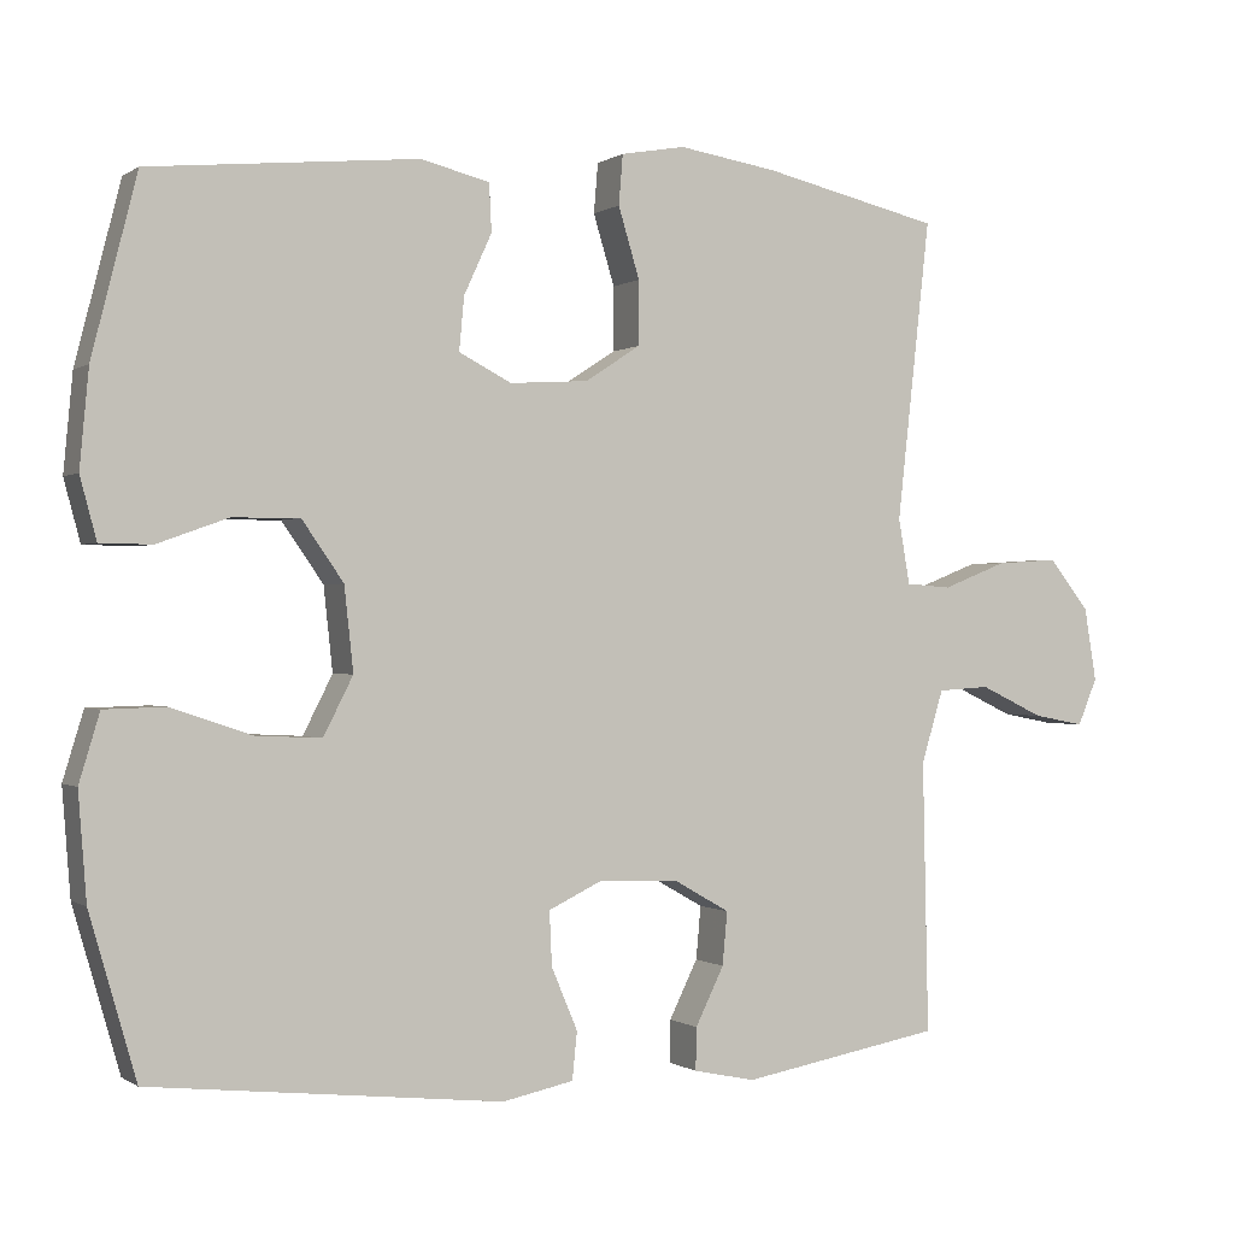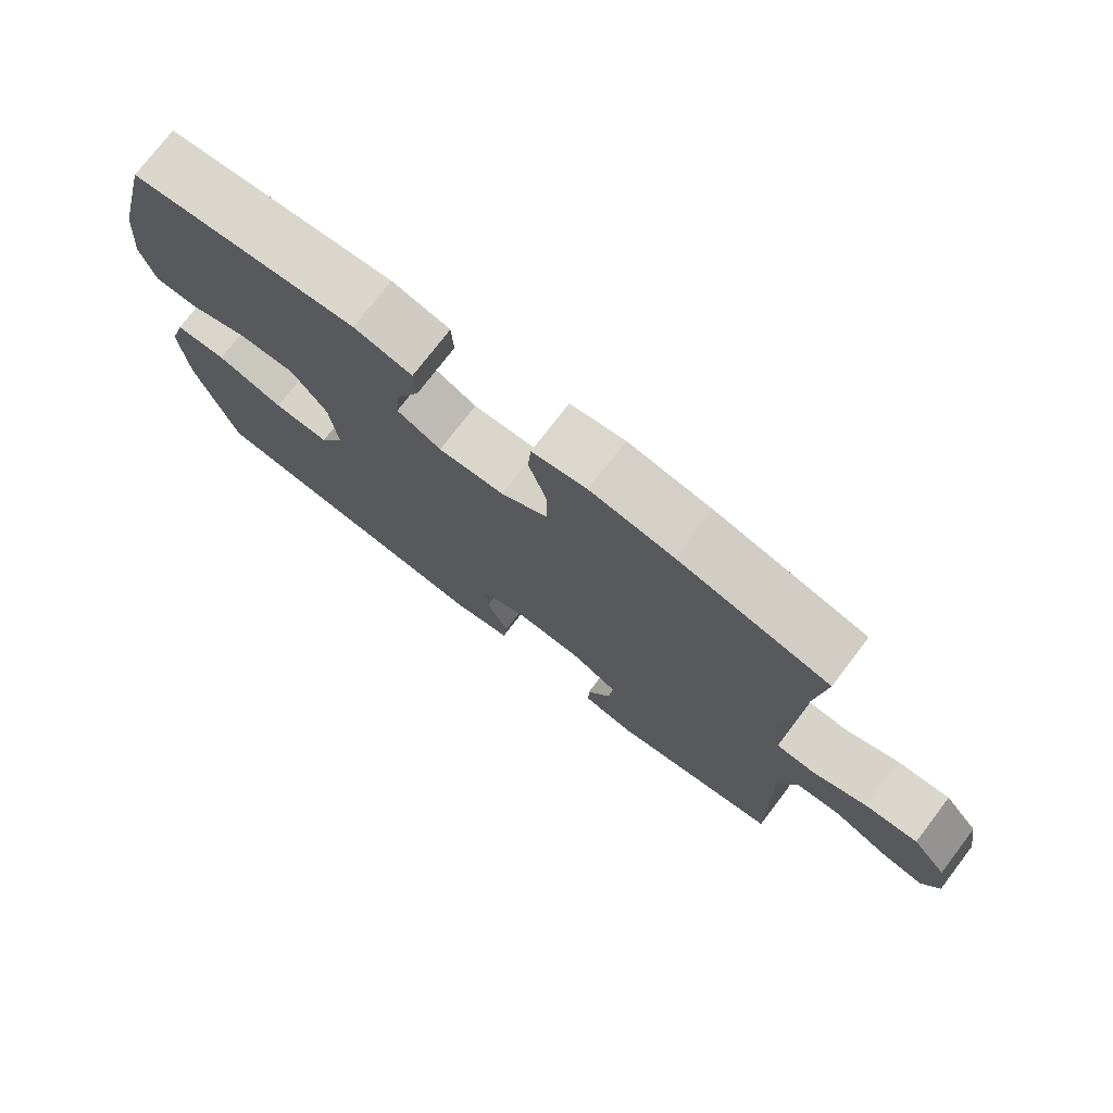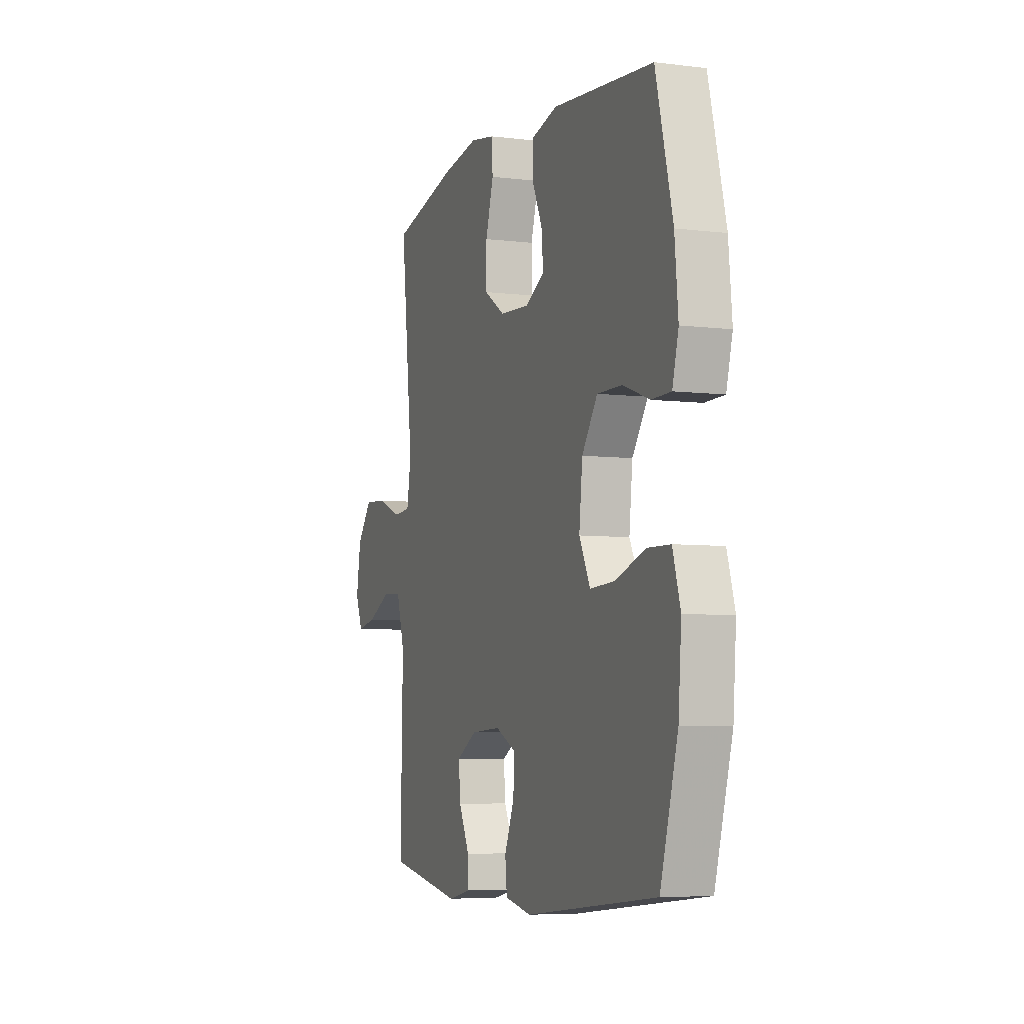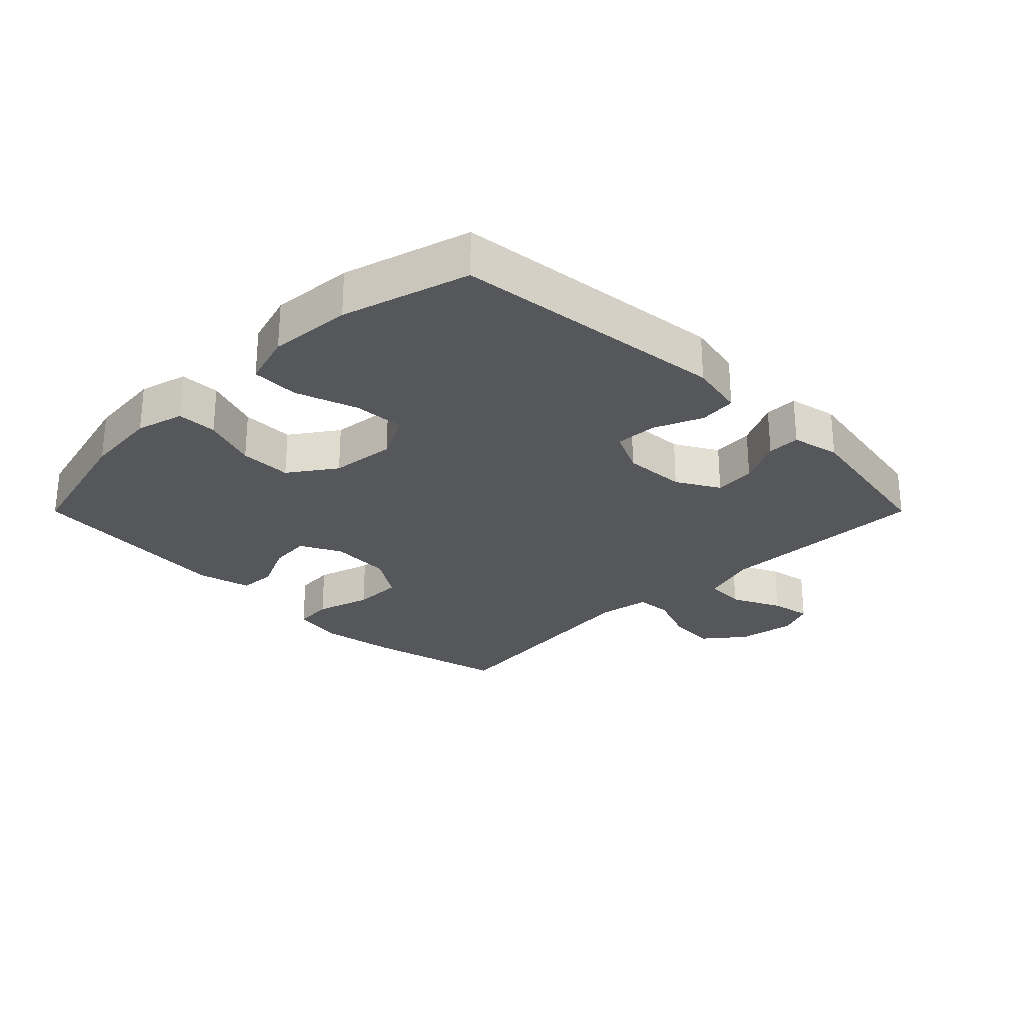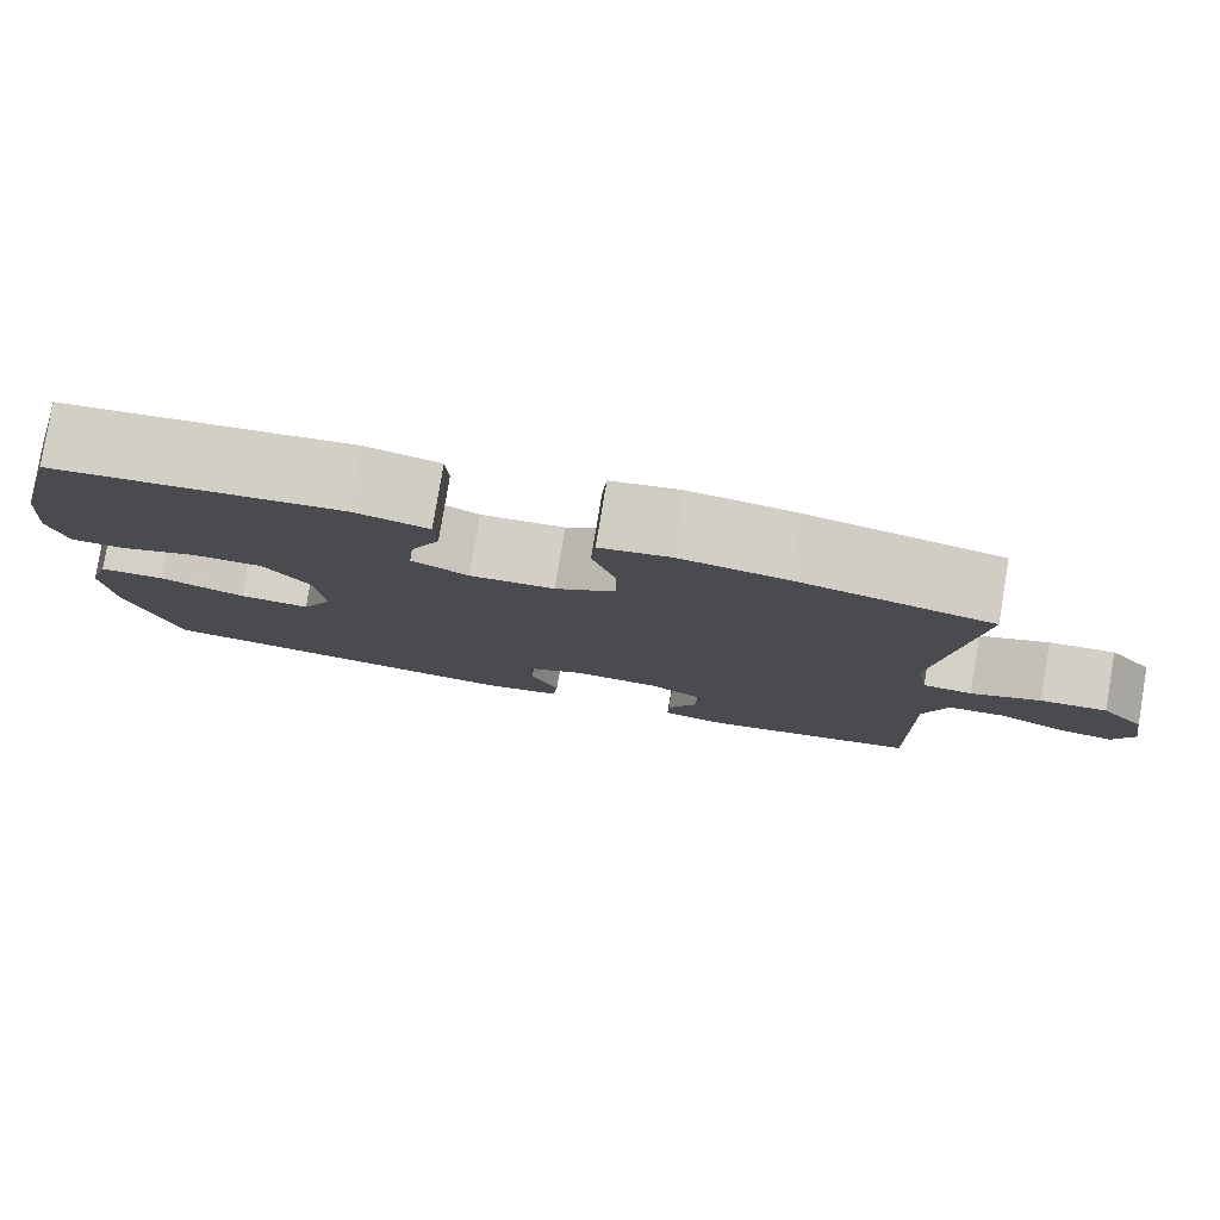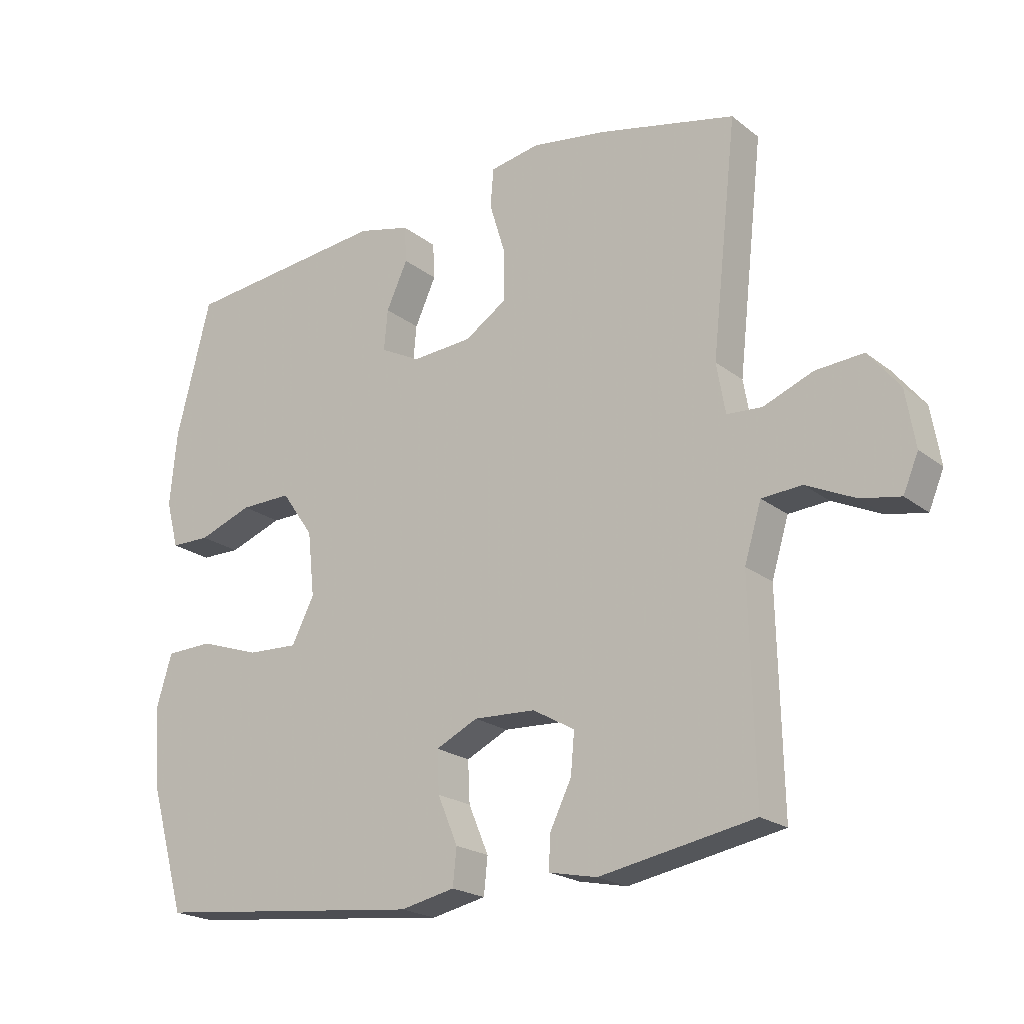
<metadata>
{"format":"obj","ext":"obj","renderer":"f3d","projection":"perspective","resolution":1024,"background":"white","views":[{"elev":-0.3,"azim":154.8,"up":"+Z"},{"elev":75.3,"azim":-142.6,"up":"+Z"},{"elev":-6.0,"azim":69.7,"up":"+Z"},{"elev":-26.7,"azim":135.0,"up":"+Y"},{"elev":79.9,"azim":-170.5,"up":"+Z"},{"elev":-21.1,"azim":-143.5,"up":"+Z"}]}
</metadata>
<code>
v -0.5 0.07 0.5
v -0.281 0.07 0.551
v -0.161 0.07 0.57
v -0.082 0.07 0.556
v -0.077 0.07 0.495
v -0.103 0.07 0.409
v -0.103 0.07 0.331
v -0.035 0.07 0.287
v 0.061 0.07 0.281
v 0.125 0.07 0.314
v 0.119 0.07 0.379
v 0.085 0.07 0.453
v 0.088 0.07 0.511
v 0.172 0.07 0.532
v 0.5 0.07 0.5
v 0.555 0.07 0.283
v 0.566 0.07 0.165
v 0.546 0.07 0.09
v 0.483 0.07 0.089
v 0.397 0.07 0.12
v 0.315 0.07 0.121
v 0.264 0.07 0.048
v 0.253 0.07 -0.054
v 0.289 0.07 -0.125
v 0.37 0.07 -0.121
v 0.467 0.07 -0.088
v 0.542 0.07 -0.09
v 0.567 0.07 -0.173
v 0.557 0.07 -0.302
v 0.5 0.07 -0.5
v 0.07 0.07 -0.547
v -0.017 0.07 -0.529
v -0.023 0.07 -0.471
v 0.009 0.07 -0.395
v 0.012 0.07 -0.329
v -0.055 0.07 -0.297
v -0.153 0.07 -0.302
v -0.22 0.07 -0.34
v -0.214 0.07 -0.405
v -0.179 0.07 -0.476
v -0.178 0.07 -0.528
v -0.254 0.07 -0.544
v -0.5 0.07 -0.5
v -0.493 0.07 -0.168
v -0.52 0.07 -0.079
v -0.584 0.07 -0.075
v -0.662 0.07 -0.112
v -0.725 0.07 -0.124
v -0.749 0.07 -0.067
v -0.734 0.07 0.023
v -0.684 0.07 0.085
v -0.608 0.07 0.08
v -0.529 0.07 0.049
v -0.473 0.07 0.053
v -0.459 0.07 0.133
v -0.5 0 0.5
v -0.281 0 0.551
v -0.161 0 0.57
v -0.082 0 0.556
v -0.077 0 0.495
v -0.103 0 0.409
v -0.103 0 0.331
v -0.035 0 0.287
v 0.061 0 0.281
v 0.125 0 0.314
v 0.119 0 0.379
v 0.085 0 0.453
v 0.088 0 0.511
v 0.172 0 0.532
v 0.5 0 0.5
v 0.555 0 0.283
v 0.566 0 0.165
v 0.546 0 0.09
v 0.483 0 0.089
v 0.397 0 0.12
v 0.315 0 0.121
v 0.264 0 0.048
v 0.253 0 -0.054
v 0.289 0 -0.125
v 0.37 0 -0.121
v 0.467 0 -0.088
v 0.542 0 -0.09
v 0.567 0 -0.173
v 0.557 0 -0.302
v 0.5 0 -0.5
v 0.07 0 -0.547
v -0.017 0 -0.529
v -0.023 0 -0.471
v 0.009 0 -0.395
v 0.012 0 -0.329
v -0.055 0 -0.297
v -0.153 0 -0.302
v -0.22 0 -0.34
v -0.214 0 -0.405
v -0.179 0 -0.476
v -0.178 0 -0.528
v -0.254 0 -0.544
v -0.5 0 -0.5
v -0.493 0 -0.168
v -0.52 0 -0.079
v -0.584 0 -0.075
v -0.662 0 -0.112
v -0.725 0 -0.124
v -0.749 0 -0.067
v -0.734 0 0.023
v -0.684 0 0.085
v -0.608 0 0.08
v -0.529 0 0.049
v -0.473 0 0.053
v -0.459 0 0.133
f 51 52 53
f 50 51 53
f 49 50 53
f 48 49 53
f 47 48 53
f 46 47 53
f 45 46 53 54
f 44 45 54
f 43 44 54
f 42 43 54
f 41 42 54
f 40 41 54
f 39 40 54
f 38 39 54 55
f 32 33 34
f 31 32 34
f 30 31 34
f 29 30 34
f 28 29 34
f 27 28 34
f 26 27 34
f 25 26 34
f 24 25 34 35
f 23 24 35 36
f 18 19 20
f 17 18 20
f 16 17 20
f 15 16 20
f 14 15 20
f 13 14 20
f 12 13 20
f 11 12 20
f 10 11 20 21
f 9 10 21 22
f 4 5 6
f 3 4 6
f 2 3 6
f 1 2 6
f 55 1 6
f 55 6 7
f 38 55 7
f 37 38 7
f 23 36 37
f 22 23 37
f 9 22 37
f 8 9 37
f 7 8 37
f 108 107 106
f 108 106 105
f 108 105 104
f 108 104 103
f 108 103 102
f 108 102 101
f 109 108 101 100
f 109 100 99
f 109 99 98
f 109 98 97
f 109 97 96
f 109 96 95
f 109 95 94
f 110 109 94 93
f 89 88 87
f 89 87 86
f 89 86 85
f 89 85 84
f 89 84 83
f 89 83 82
f 89 82 81
f 89 81 80
f 90 89 80 79
f 91 90 79 78
f 75 74 73
f 75 73 72
f 75 72 71
f 75 71 70
f 75 70 69
f 75 69 68
f 75 68 67
f 75 67 66
f 76 75 66 65
f 77 76 65 64
f 61 60 59
f 61 59 58
f 61 58 57
f 61 57 56
f 61 56 110
f 62 61 110
f 62 110 93
f 62 93 92
f 92 91 78
f 92 78 77
f 92 77 64
f 92 64 63
f 92 63 62
f 1 56 57 2
f 2 57 58 3
f 3 58 59 4
f 4 59 60 5
f 5 60 61 6
f 6 61 62 7
f 7 62 63 8
f 8 63 64 9
f 9 64 65 10
f 10 65 66 11
f 11 66 67 12
f 12 67 68 13
f 13 68 69 14
f 14 69 70 15
f 15 70 71 16
f 16 71 72 17
f 17 72 73 18
f 18 73 74 19
f 19 74 75 20
f 20 75 76 21
f 21 76 77 22
f 22 77 78 23
f 23 78 79 24
f 24 79 80 25
f 25 80 81 26
f 26 81 82 27
f 27 82 83 28
f 28 83 84 29
f 29 84 85 30
f 30 85 86 31
f 31 86 87 32
f 32 87 88 33
f 33 88 89 34
f 34 89 90 35
f 35 90 91 36
f 36 91 92 37
f 37 92 93 38
f 38 93 94 39
f 39 94 95 40
f 40 95 96 41
f 41 96 97 42
f 42 97 98 43
f 43 98 99 44
f 44 99 100 45
f 45 100 101 46
f 46 101 102 47
f 47 102 103 48
f 48 103 104 49
f 49 104 105 50
f 50 105 106 51
f 51 106 107 52
f 52 107 108 53
f 53 108 109 54
f 54 109 110 55
f 55 110 56 1

</code>
